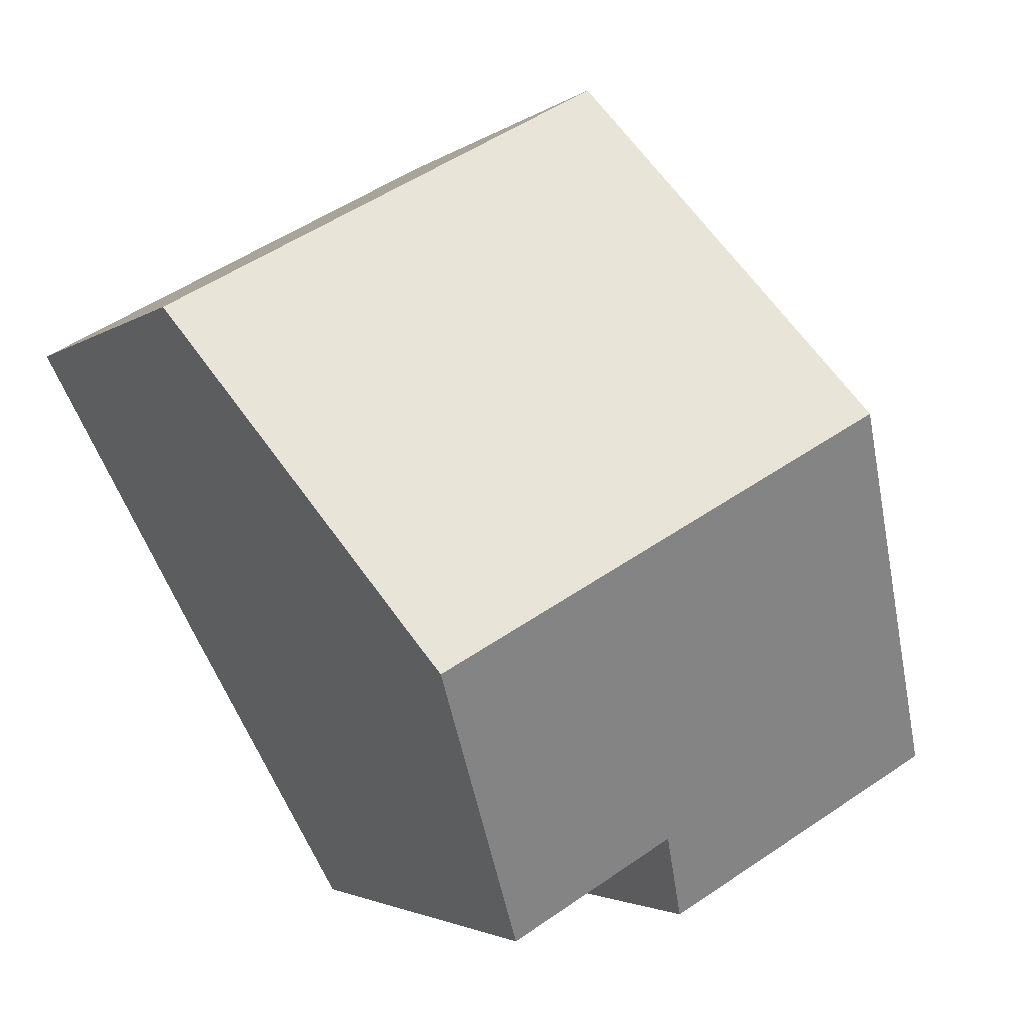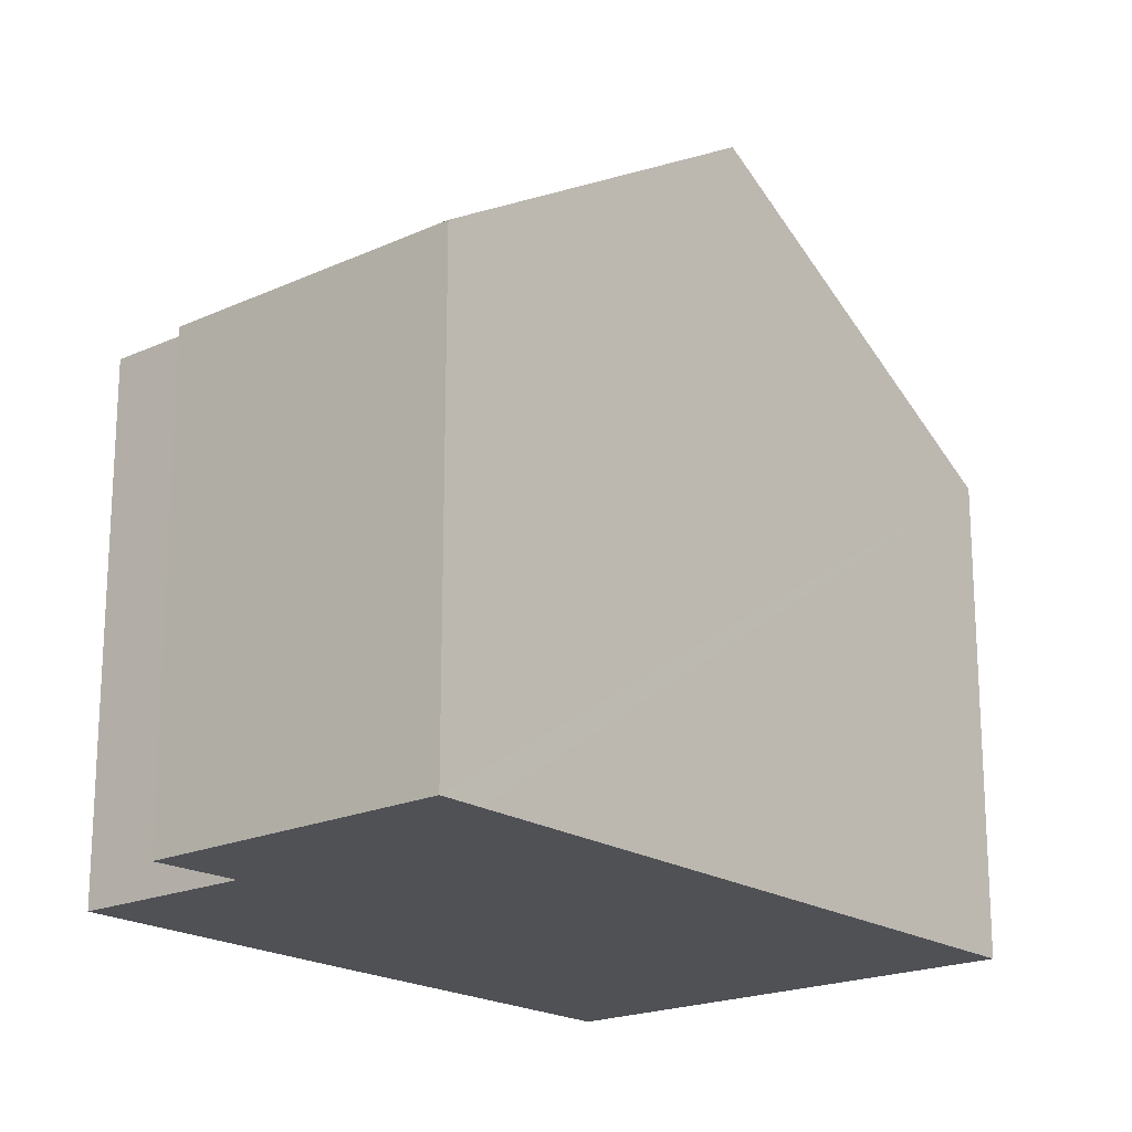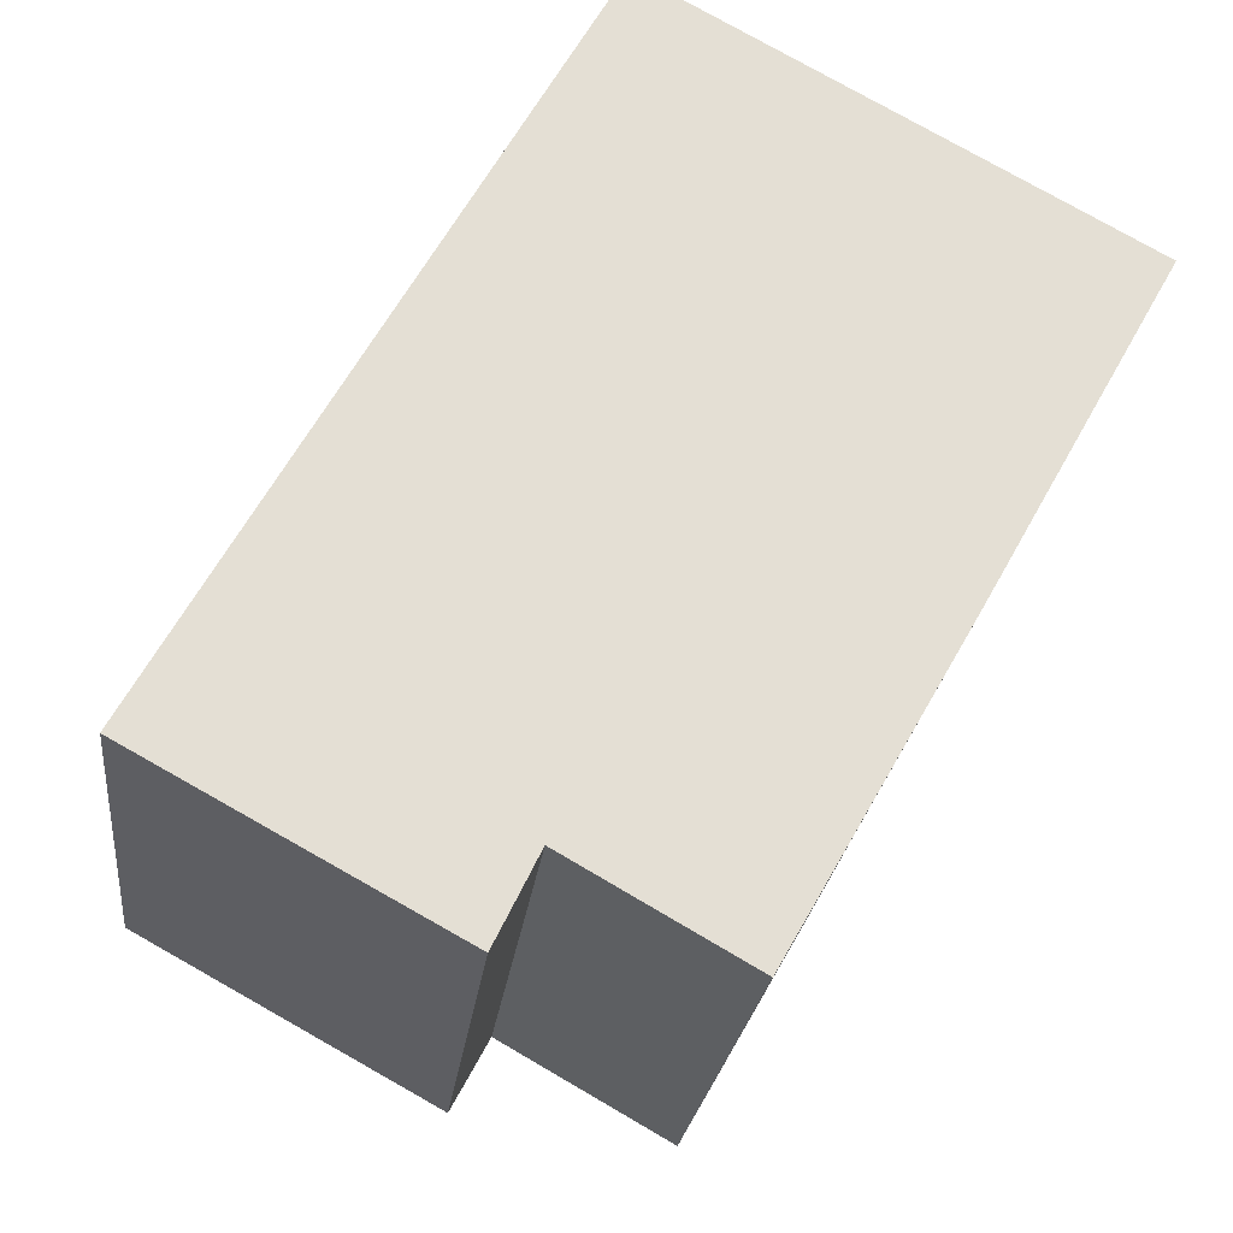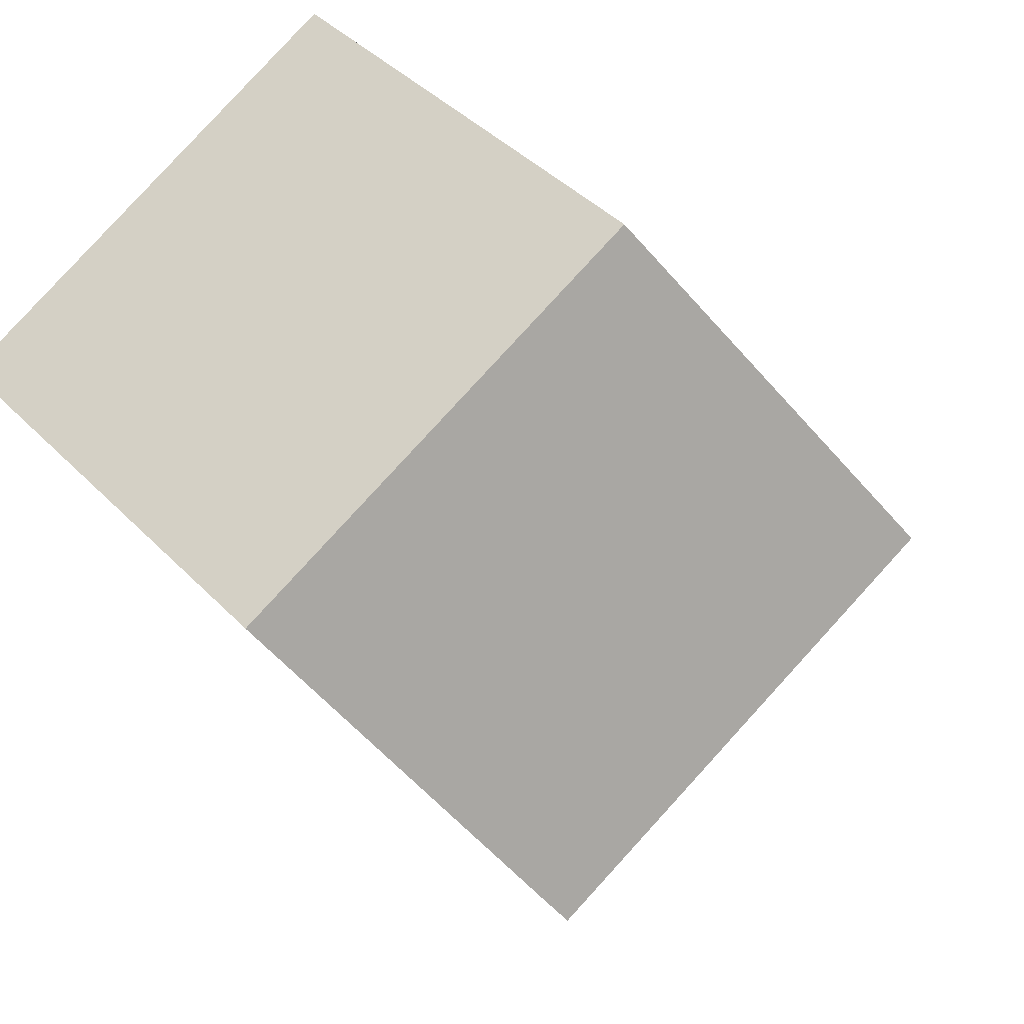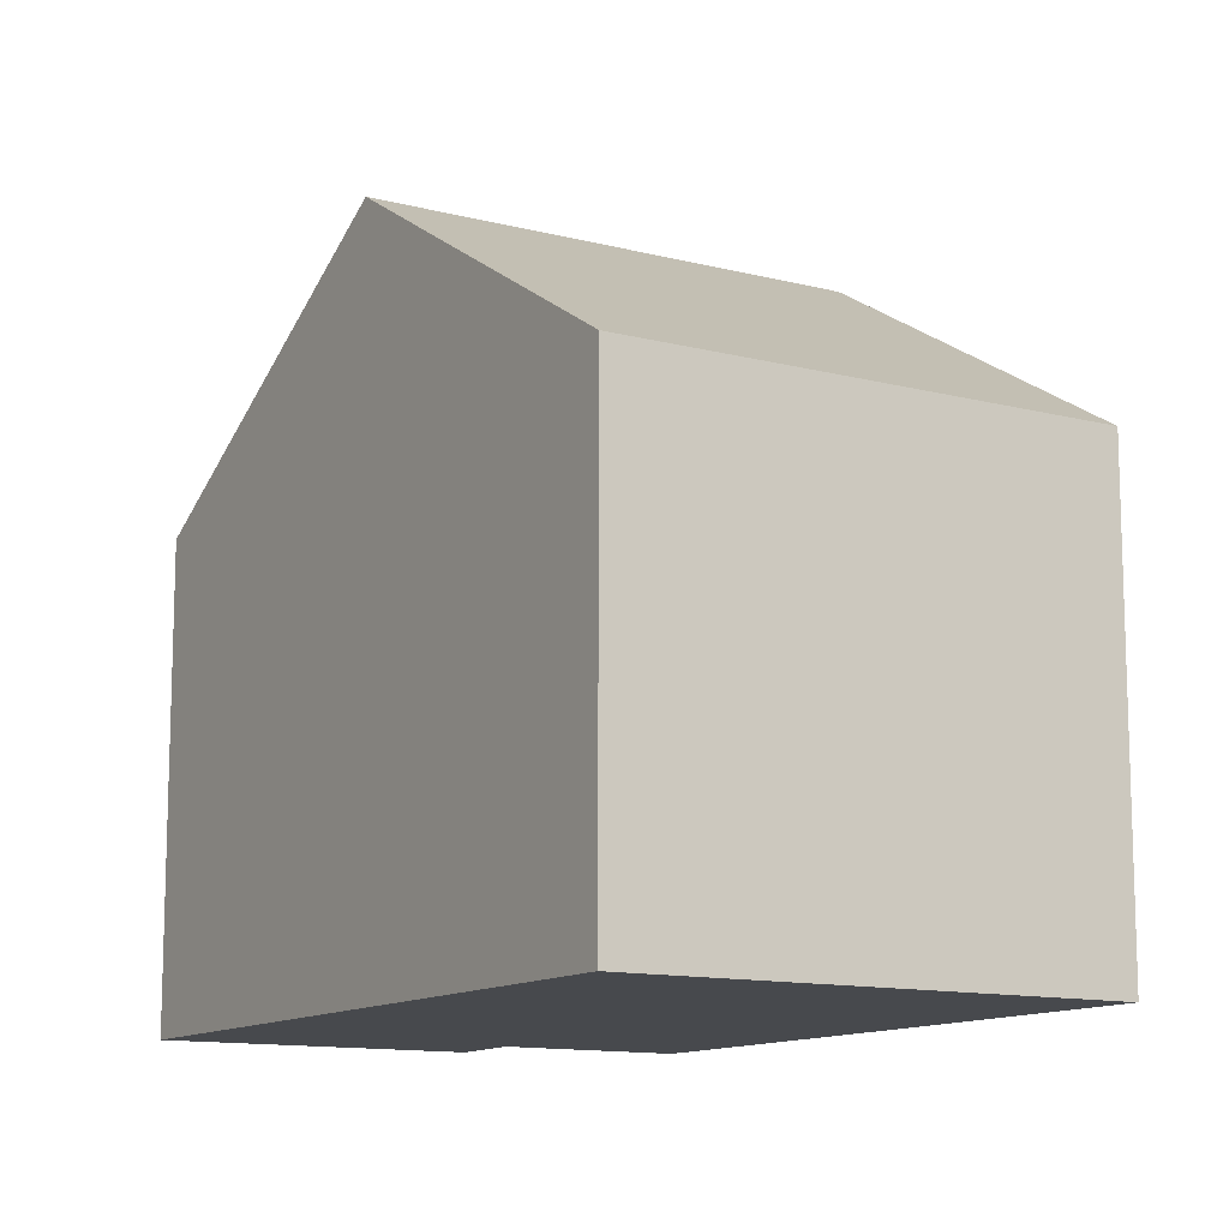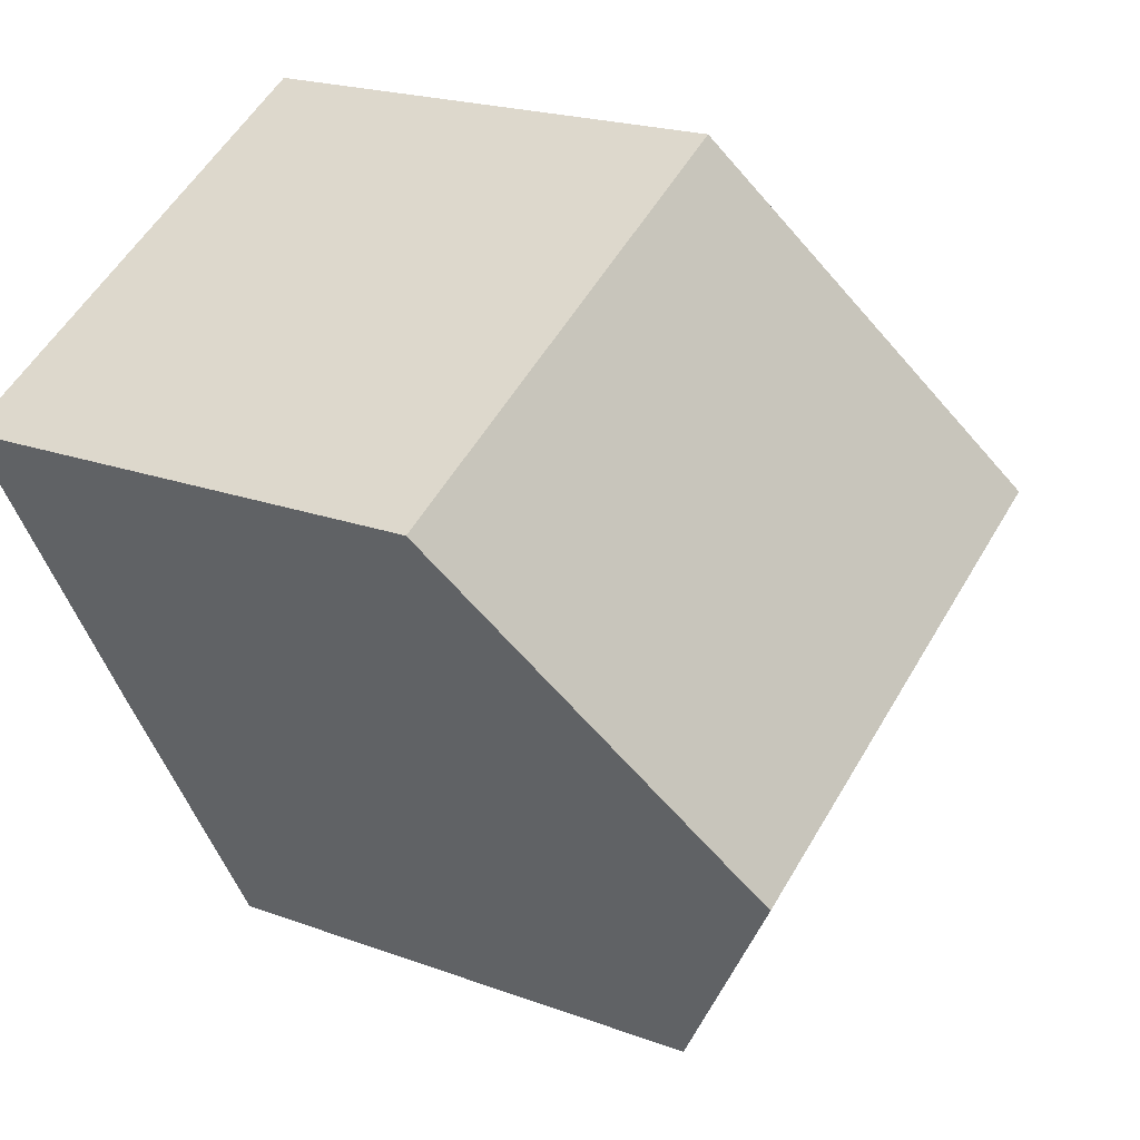
<metadata>
{"format":"obj","ext":"obj","renderer":"f3d","projection":"perspective","resolution":1024,"background":"white","views":[{"elev":-2.6,"azim":156.6,"up":"+Z"},{"elev":-19.7,"azim":-110.7,"up":"+Y"},{"elev":-22.8,"azim":-6.3,"up":"+Z"},{"elev":41.8,"azim":140.5,"up":"+Z"},{"elev":-12.2,"azim":-2.3,"up":"+Y"},{"elev":20.3,"azim":124.2,"up":"+Z"}]}
</metadata>
<code>
v  0 8.283 5.072e-16
v  5.225 8.767 -1.953
v  4.873 8.302 -2.674
v  5.562 9.213 -1.26
v  10.96 12.21 1.643
v  8.398 9.195 -2.873
v  0.399 8.756 0.709
v  3.318 12.21 5.891
v  14.26 8.266 7.575
v  6.632 8.289 11.77
v  11.28 11.83 2.211
v  4.873 1.637e-16 -2.674
v  0 0 0
v  5.562 7.715e-17 -1.26
v  8.398 1.759e-16 -2.873
v  0.399 -4.341e-17 0.709
v  3.318 -3.607e-16 5.891
v  6.632 -7.209e-16 11.77
v  14.26 -4.638e-16 7.575
v  11.28 -1.354e-16 2.211
v  10.96 -1.006e-16 1.643
v  5.225 1.196e-16 -1.953
g defaultobject
f 1 2 3
f 2 1 4
f 4 5 6
f 5 4 1
f 5 1 7
f 5 7 8
f 9 8 10
f 8 9 5
f 5 9 11
f 12 1 3
f 1 12 13
f 6 14 4
f 14 6 15
f 13 7 1
f 7 13 8
f 8 13 10
f 10 13 16
f 10 16 17
f 10 17 18
f 18 9 10
f 9 18 19
f 19 11 9
f 11 19 5
f 5 19 6
f 6 19 20
f 6 20 15
f 15 20 21
f 14 2 4
f 2 14 3
f 3 14 12
f 12 14 22
f 17 19 18
f 19 17 16
f 19 16 20
f 20 16 13
f 20 13 14
f 14 13 12
f 20 14 21
f 14 12 22
f 15 21 14

</code>
